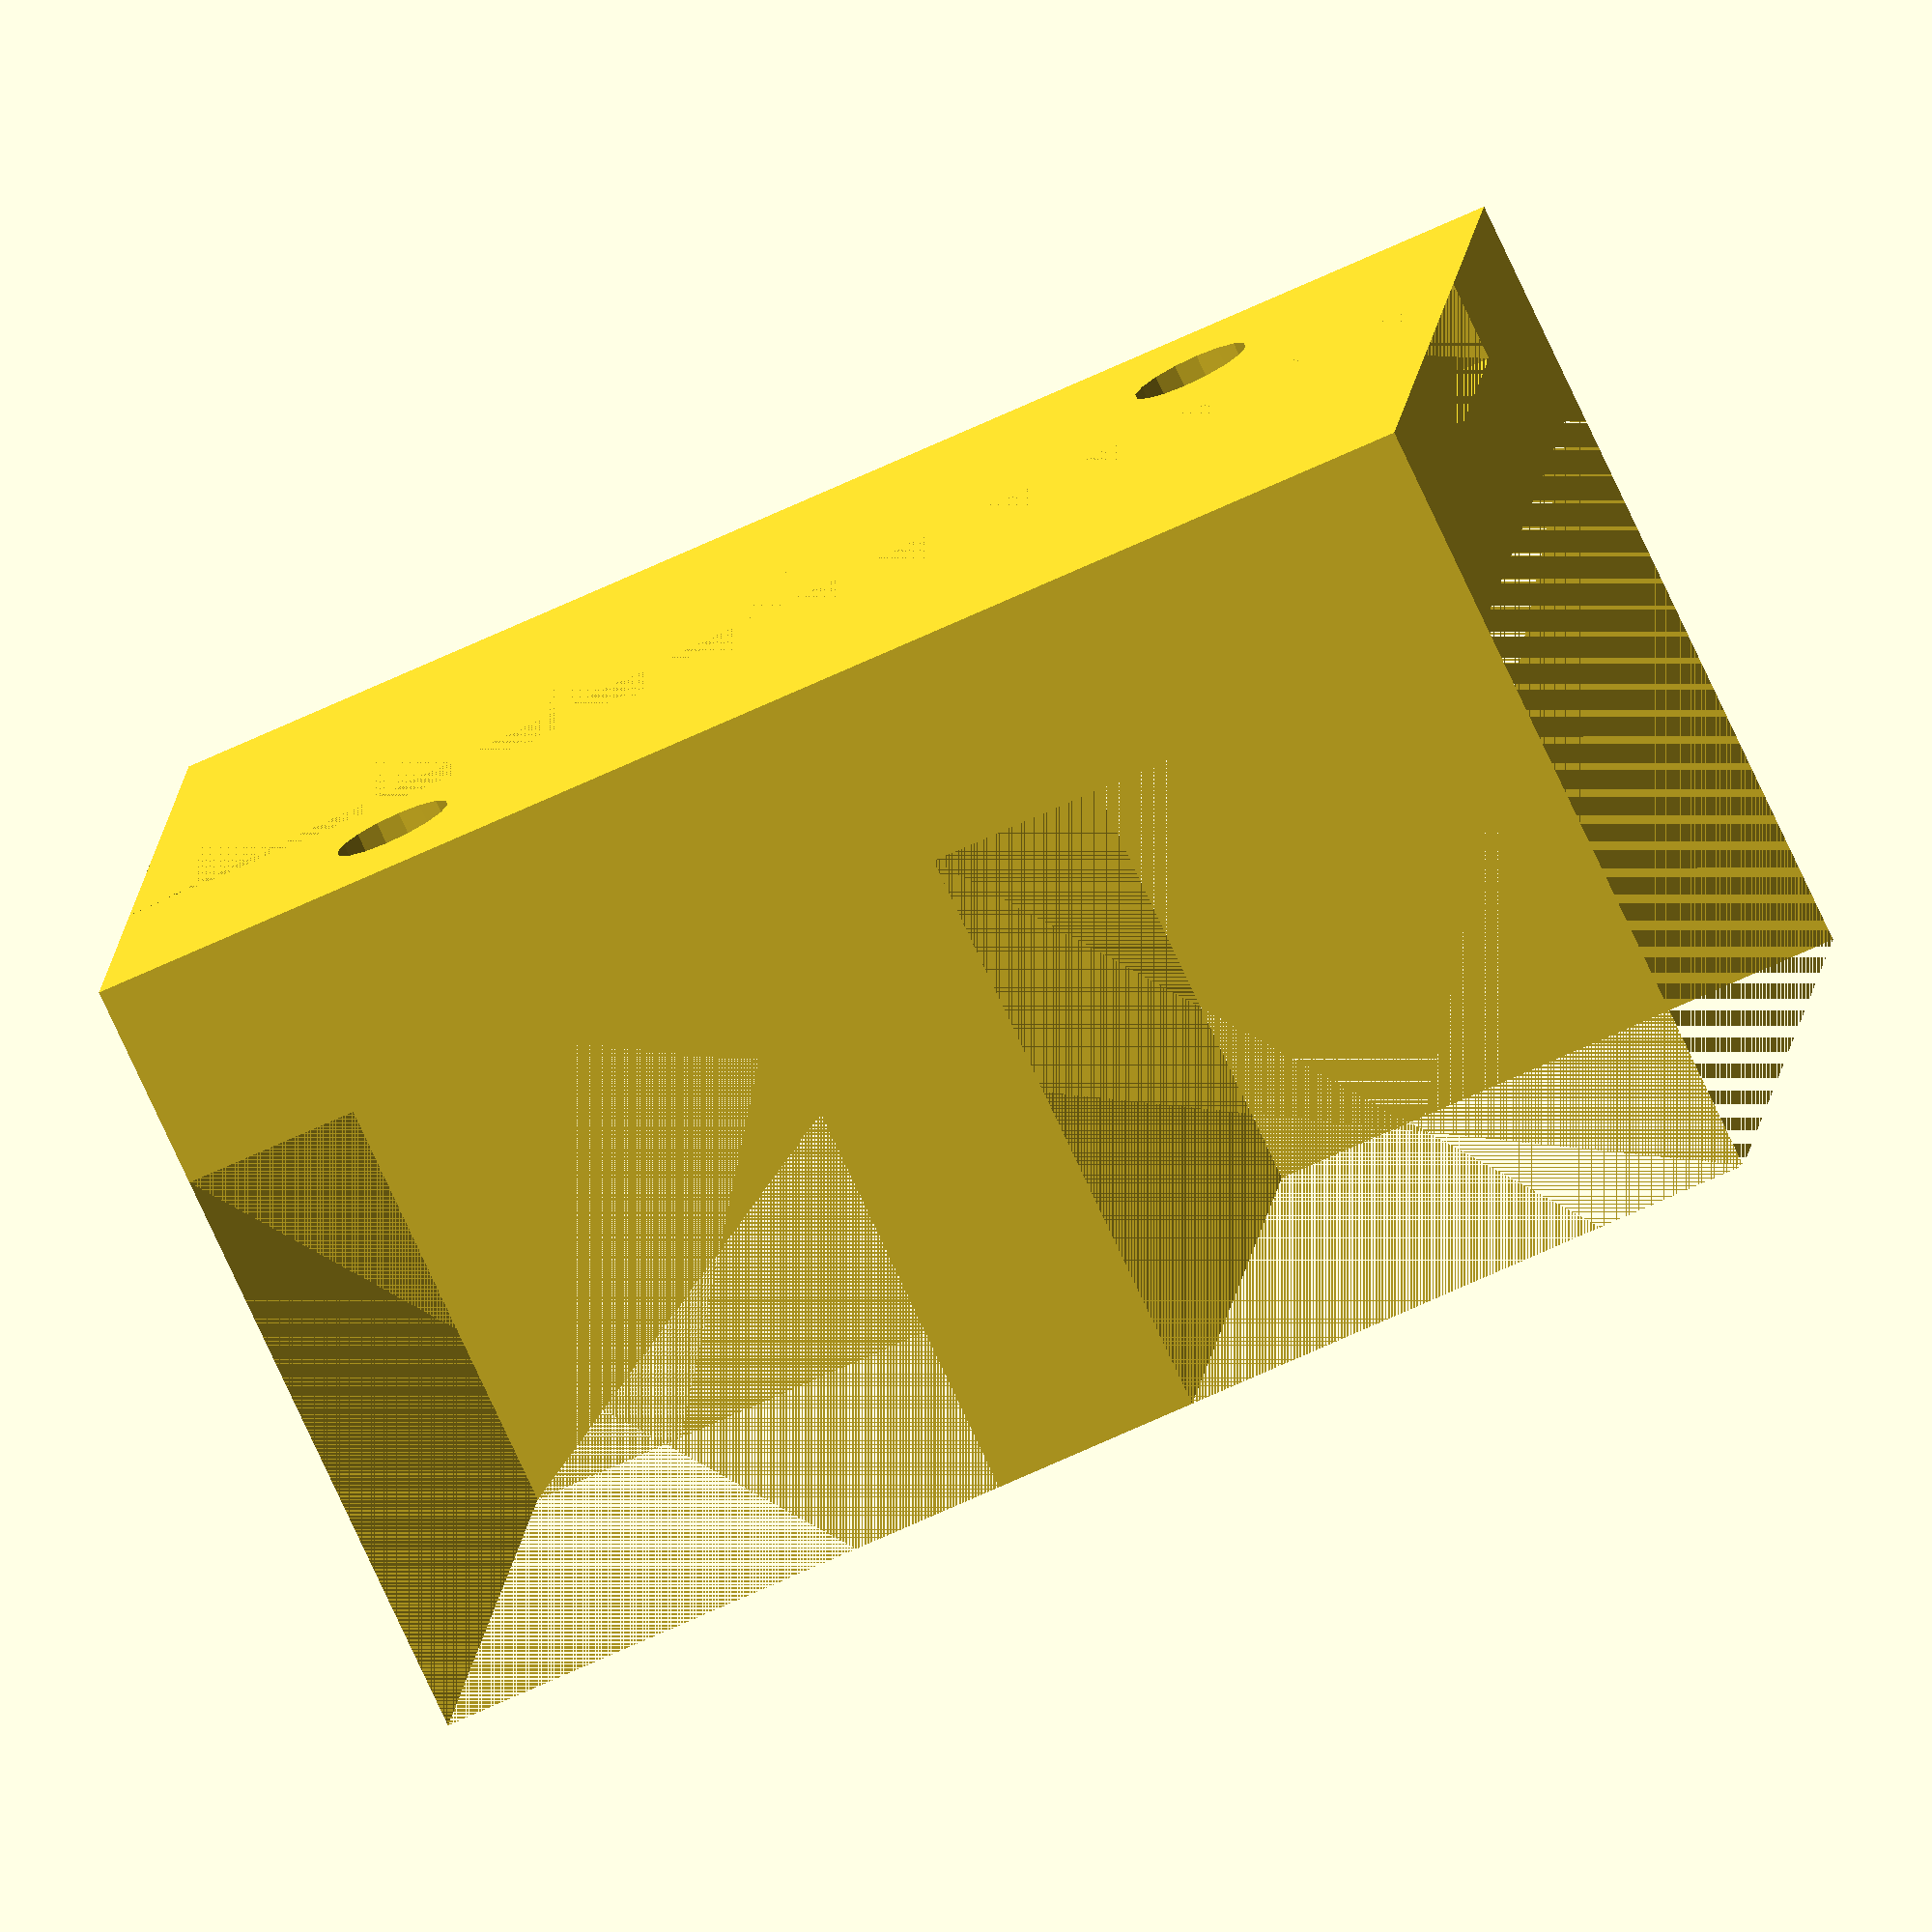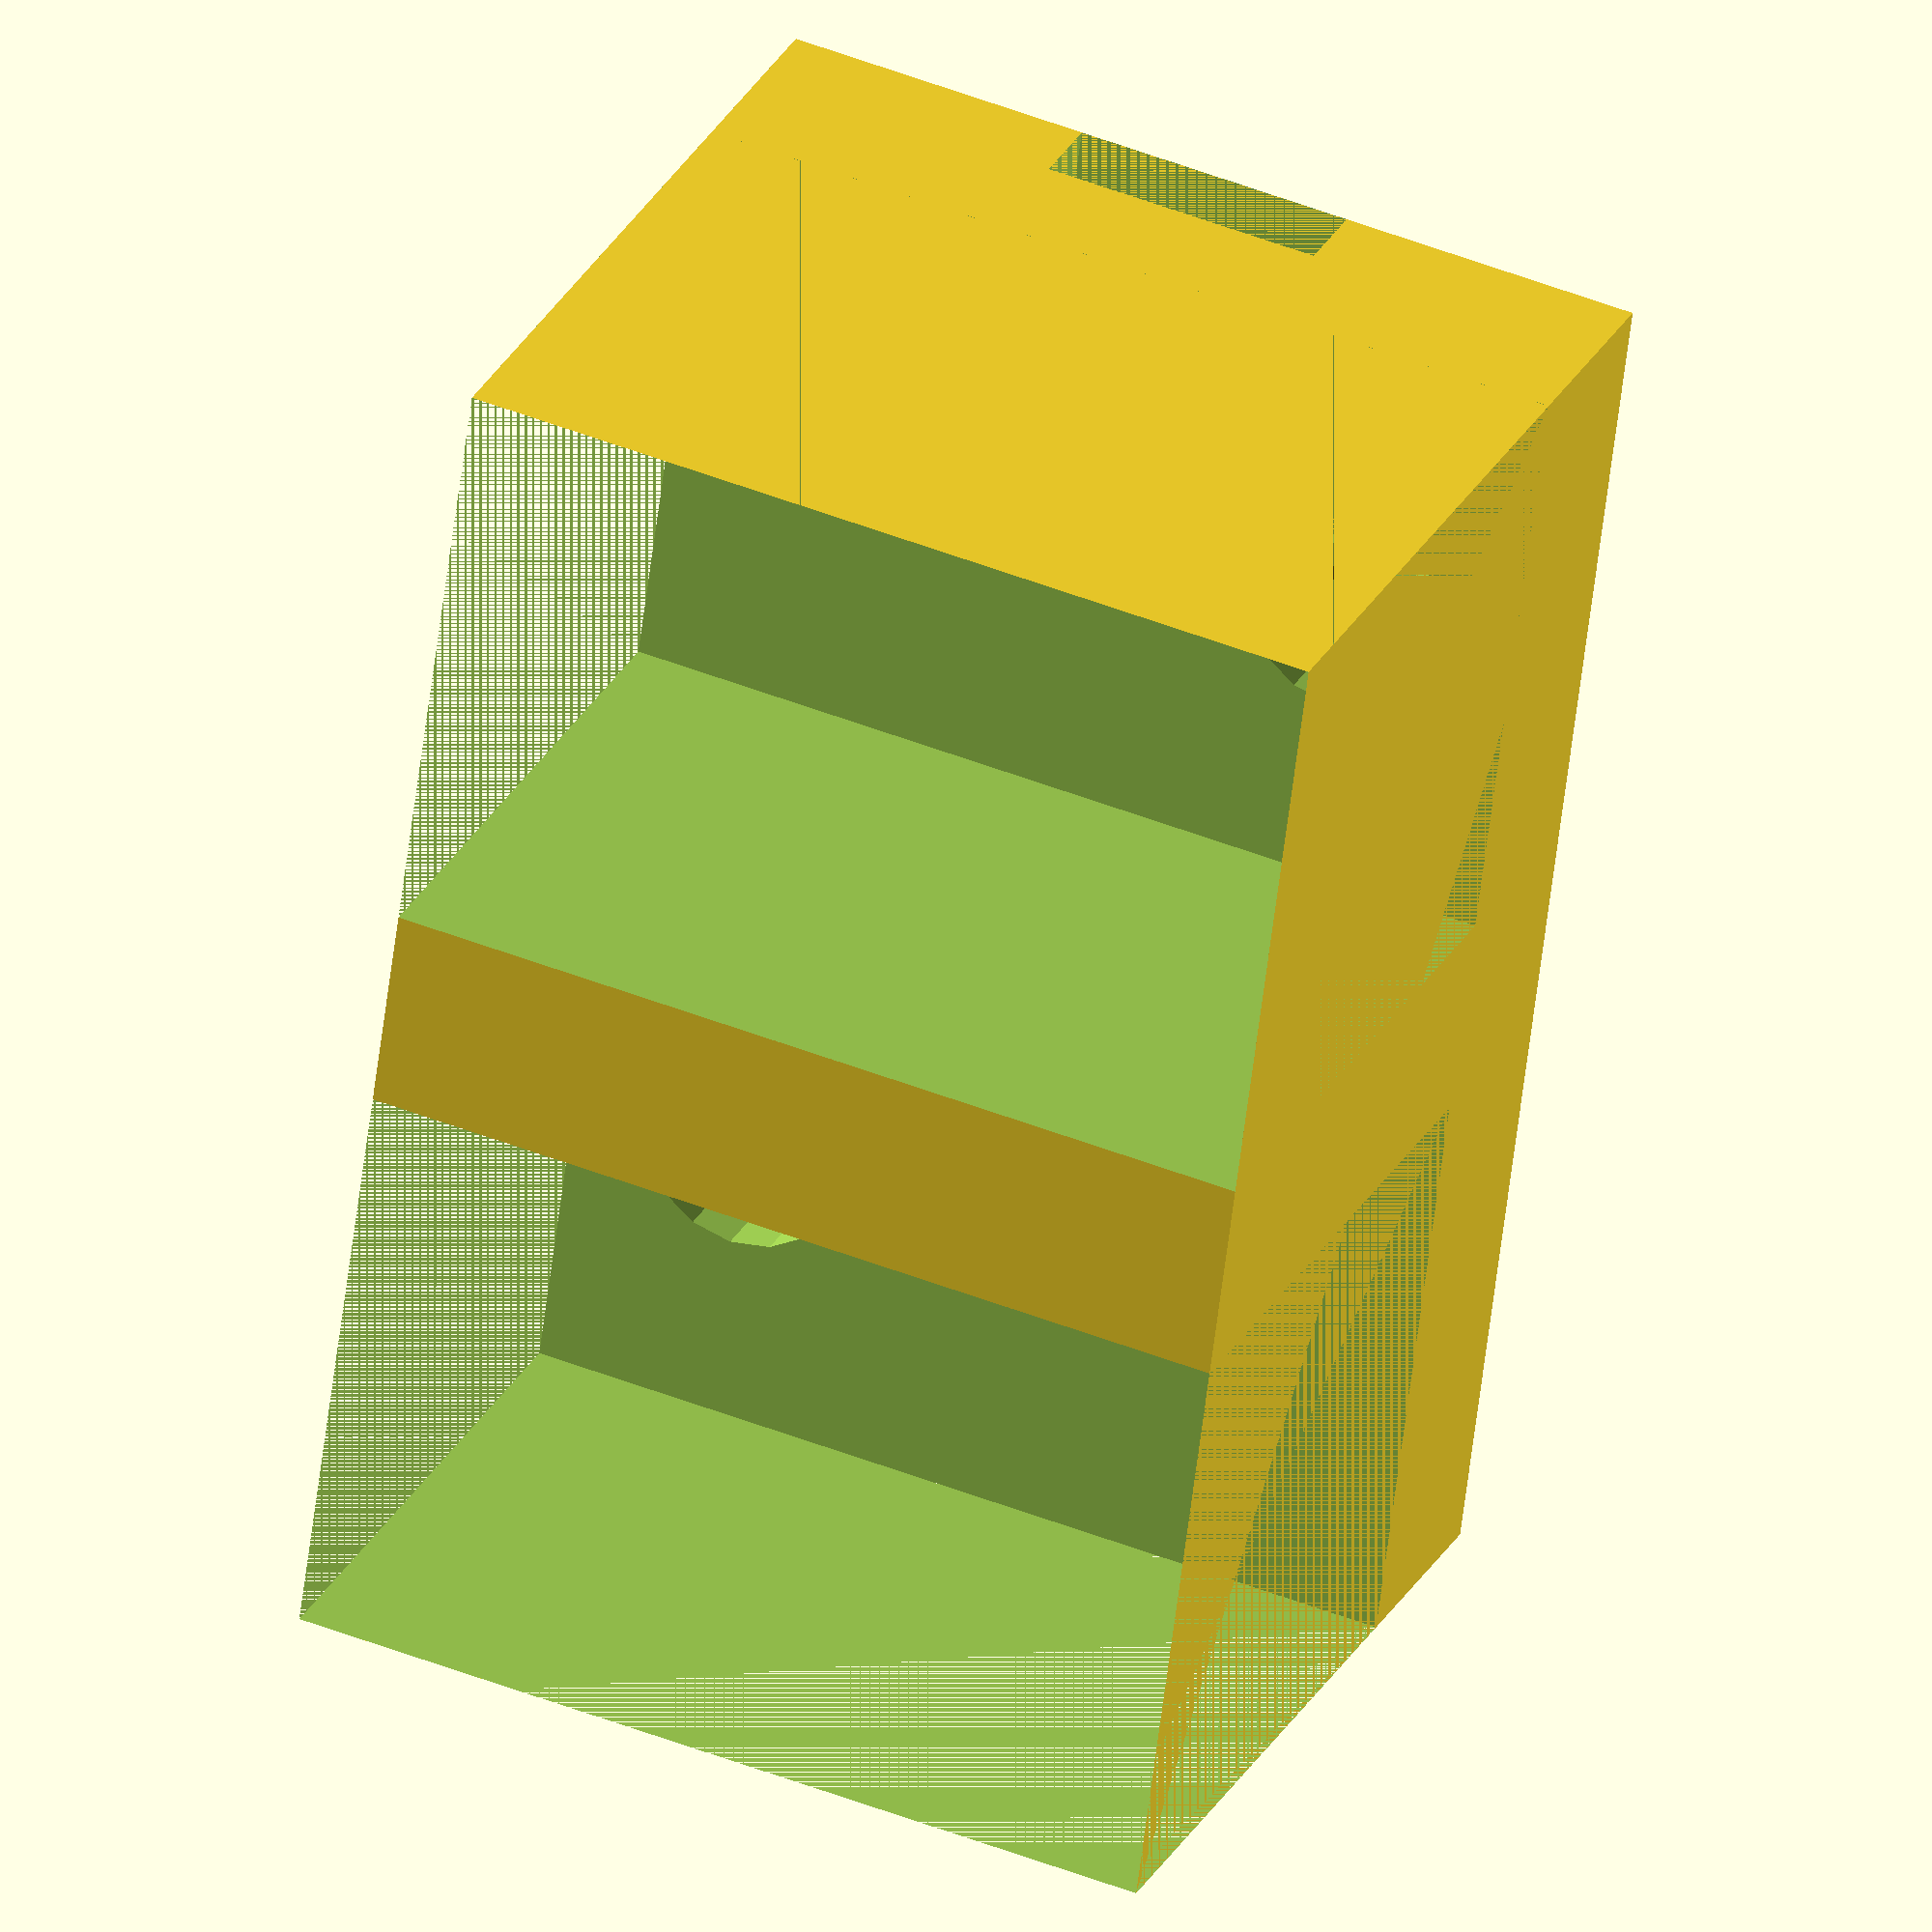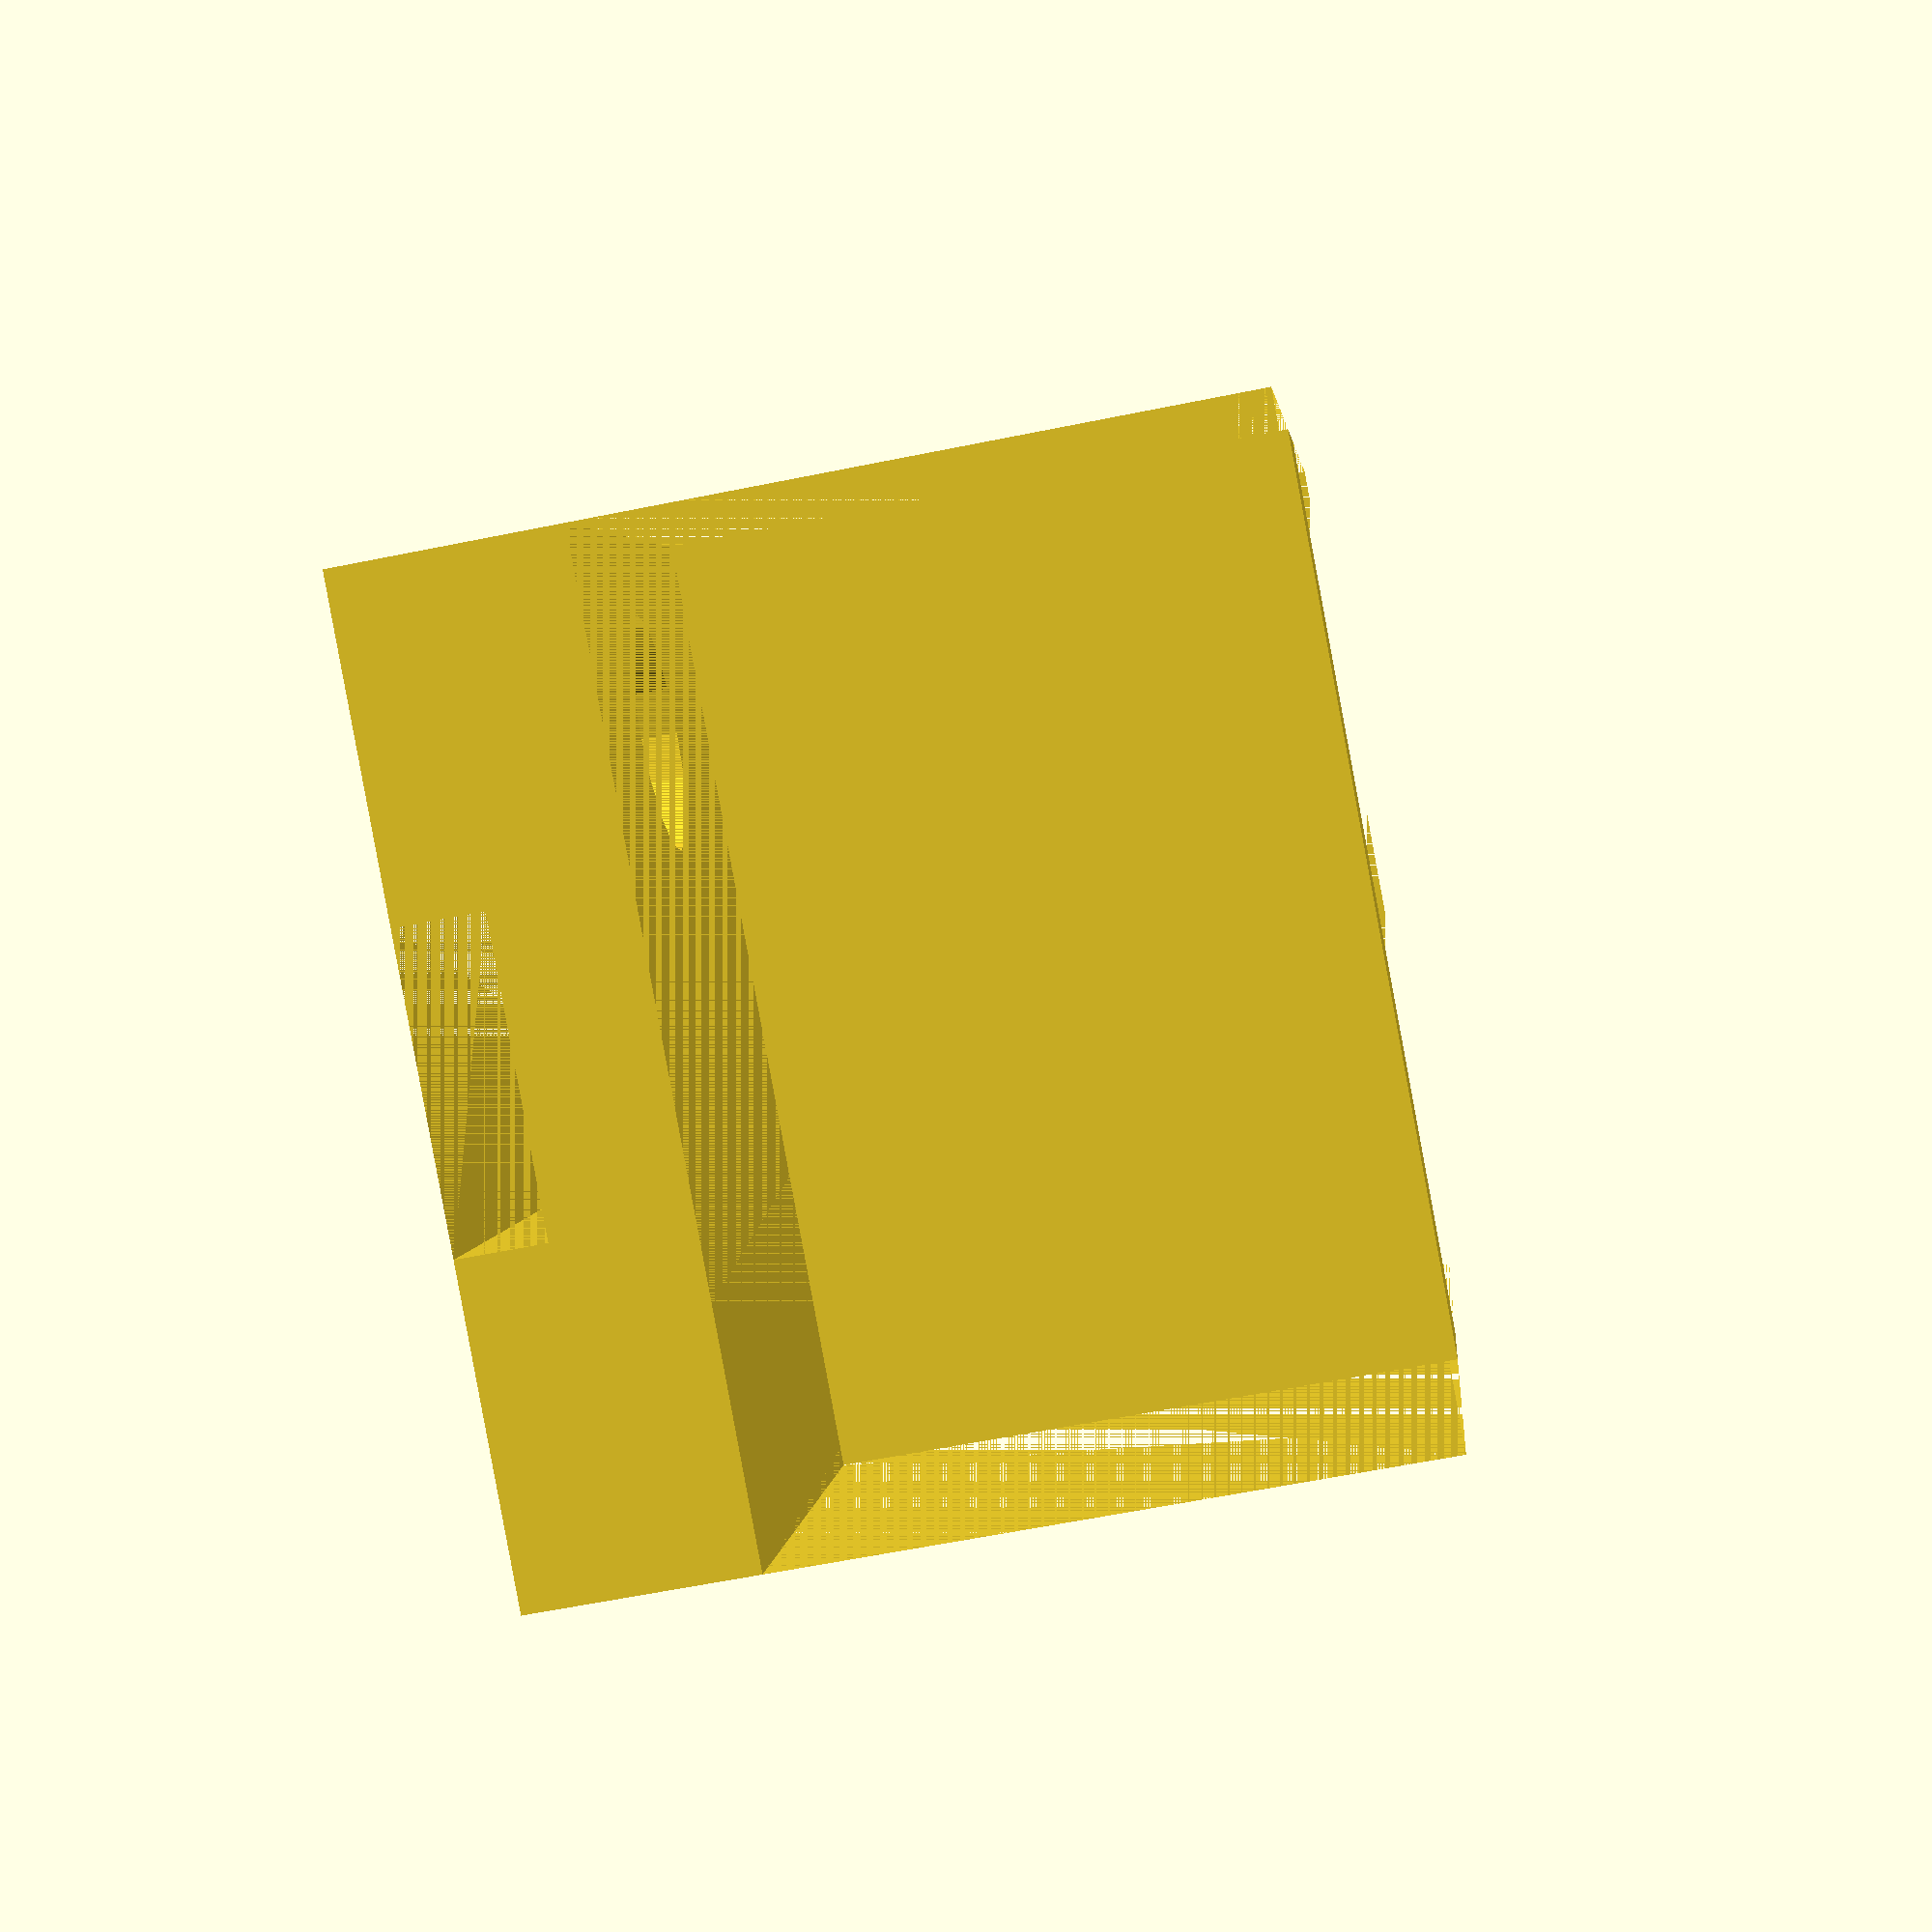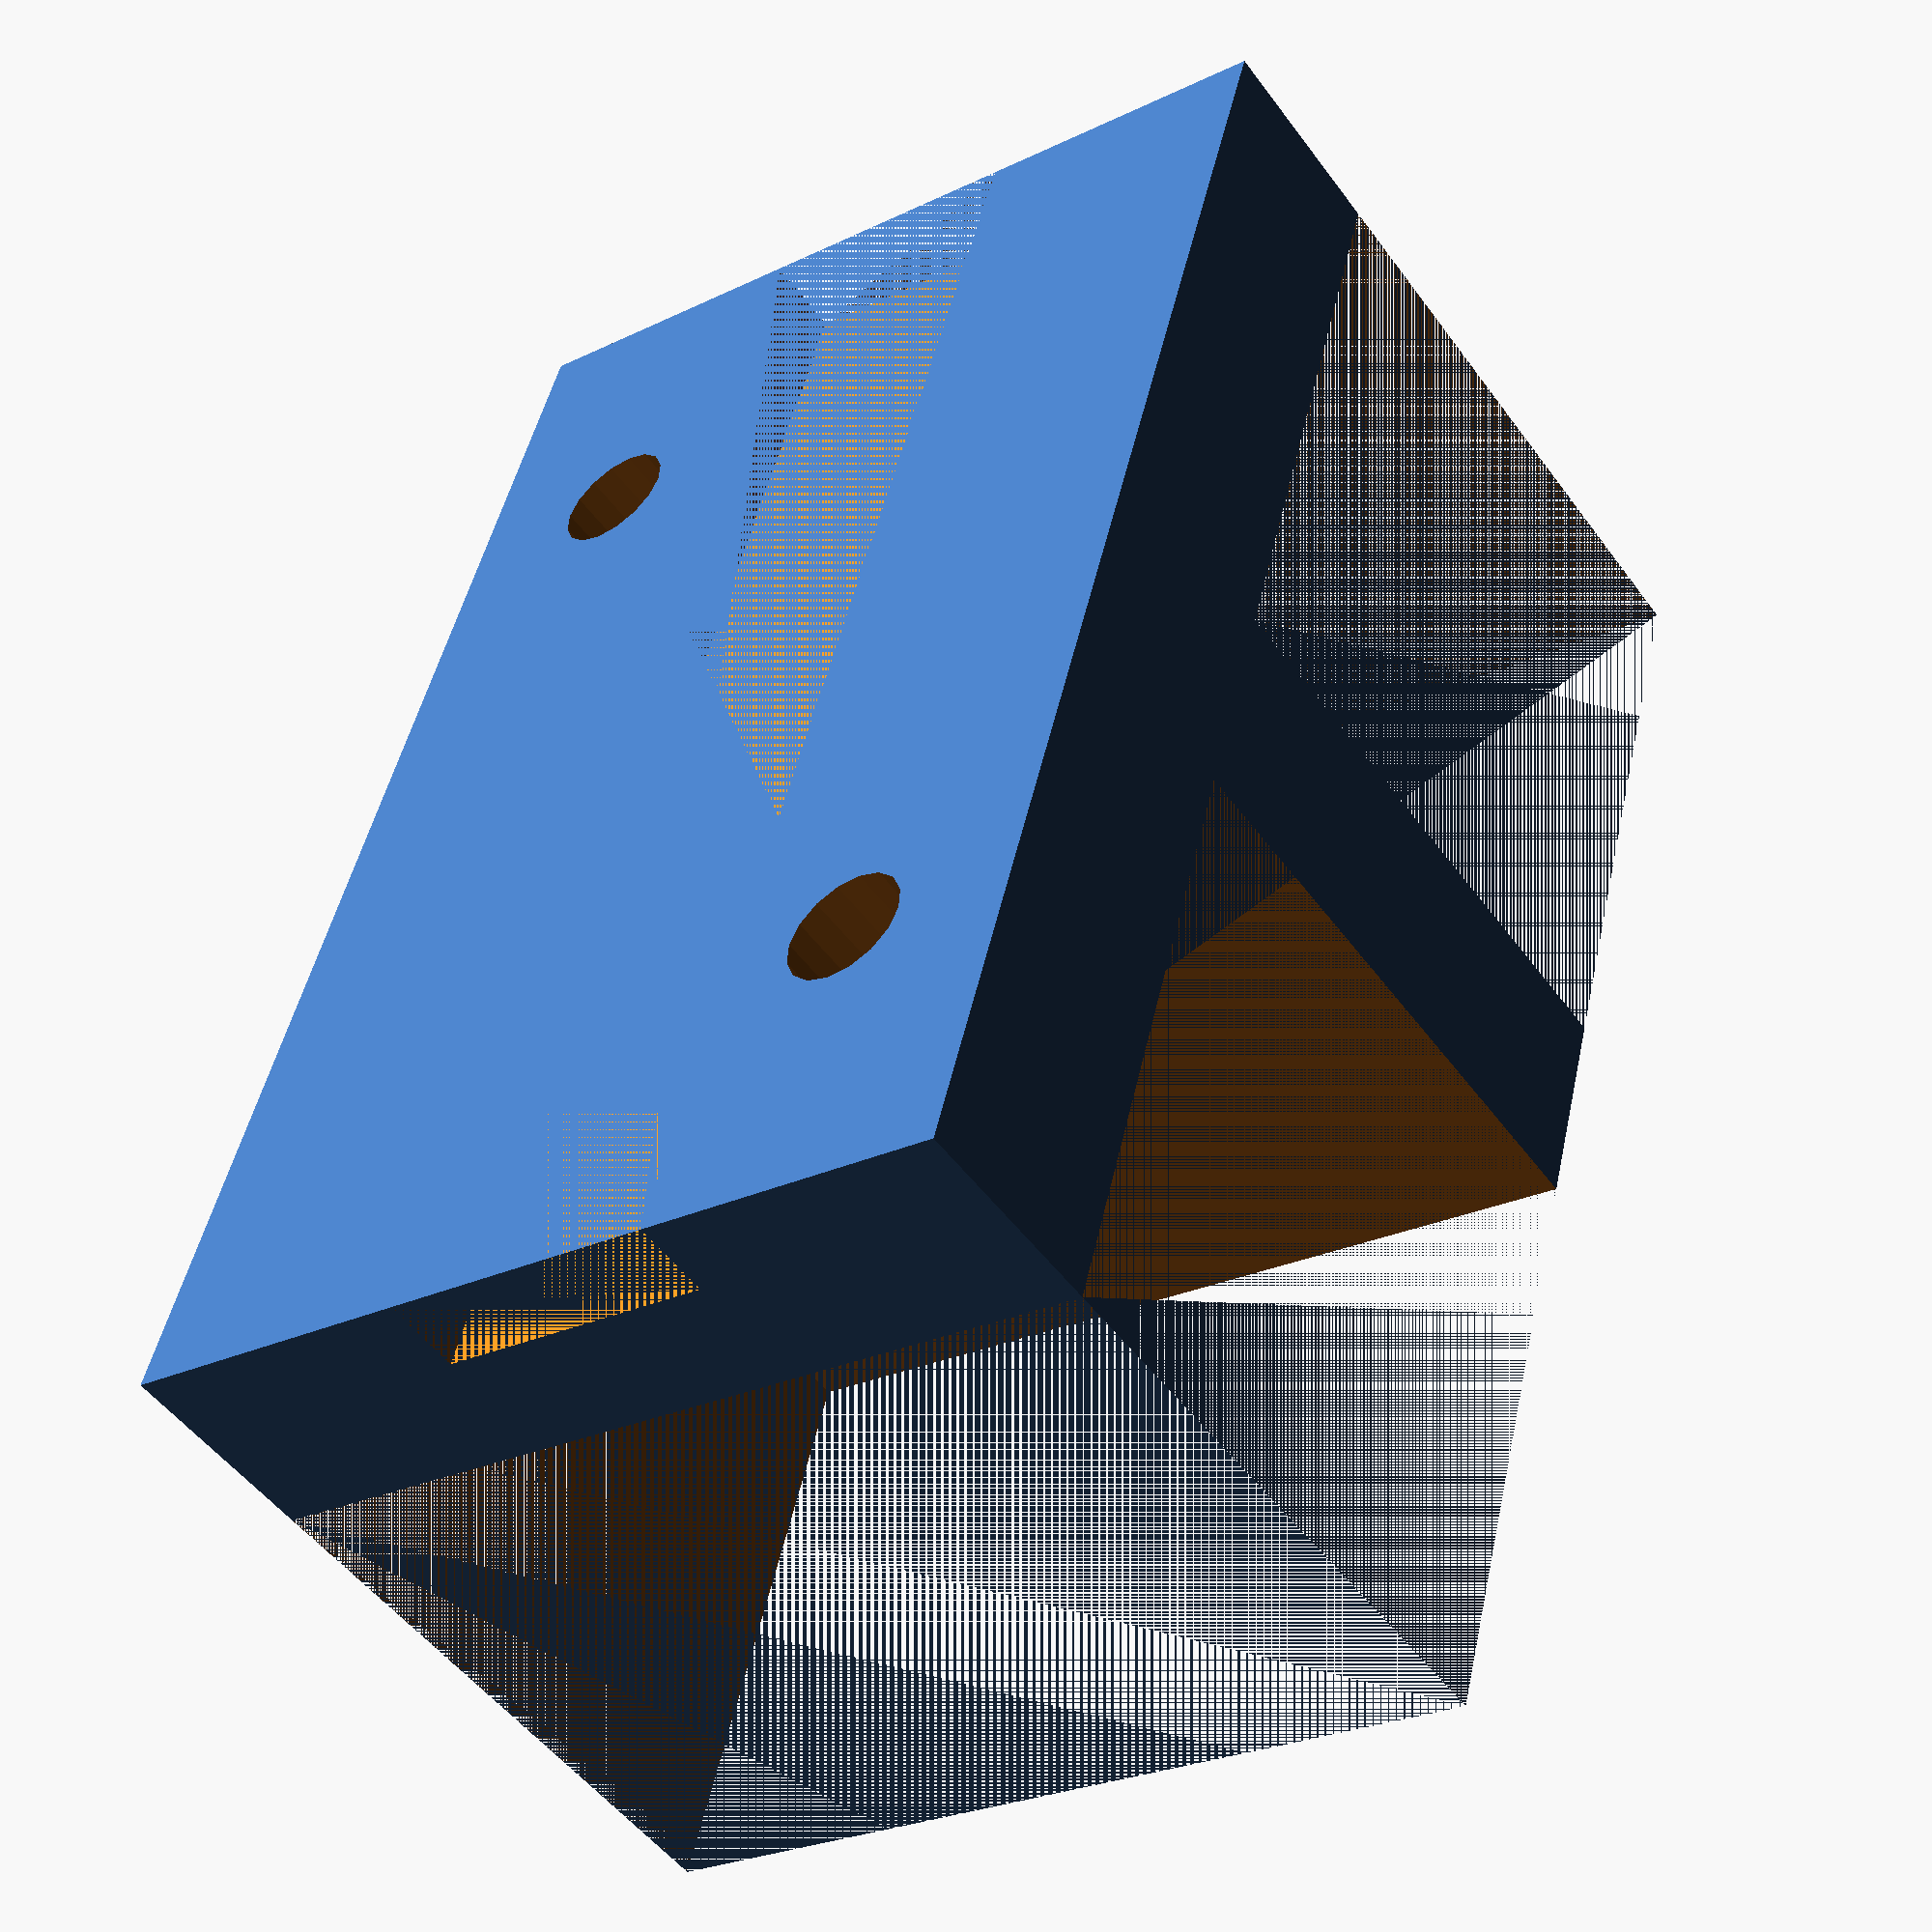
<openscad>
// Base is 49mm wide, 25mm deep
// Body is 39mm wide
// Tab is 16mm wide
// Locks are 6mm from back, 12mm from side, 10mm long

module screw (x, y)
{
  translate ([x, y, 0]) {
    cylinder (h=10, d=4.0, $fn=16, center=true);
  }
  translate ([x, y, 6]) {
    cylinder (h=4.5, d=7.2, $fn=16, center=true);
  }
}

translate ([-15, 0, 0]) {
  difference () {
     // Floor
    cube ([30, 47, 27]);

    // Remove cubes to create vertical
    translate ([0, 0, 7]) {
      cube ([30, 20, 27]);
    }
    translate ([0, 27, 7]) {
      cube ([30, 20, 27]);
    }
    
    // Tie-wrap
    translate ([10.25, 0, 0]) {
      cube ([9.5, 47, 2.75]);
    }
    
    //  Screw holes & head recesses
    screw (6, 10);
    screw (24, 37);
  } 
}

</openscad>
<views>
elev=258.3 azim=83.8 roll=335.0 proj=o view=solid
elev=331.8 azim=7.5 roll=23.1 proj=o view=wireframe
elev=61.5 azim=206.0 roll=281.7 proj=p view=wireframe
elev=50.7 azim=345.0 roll=215.0 proj=p view=wireframe
</views>
